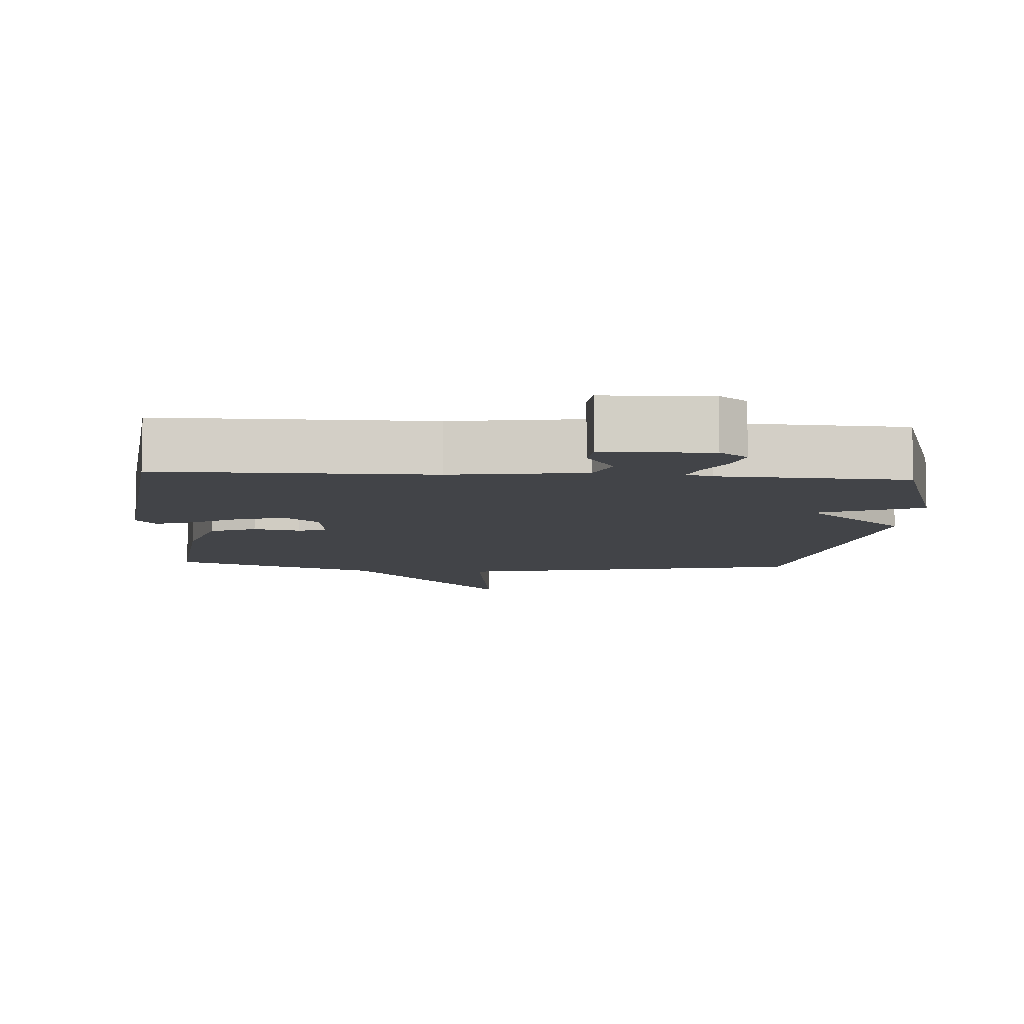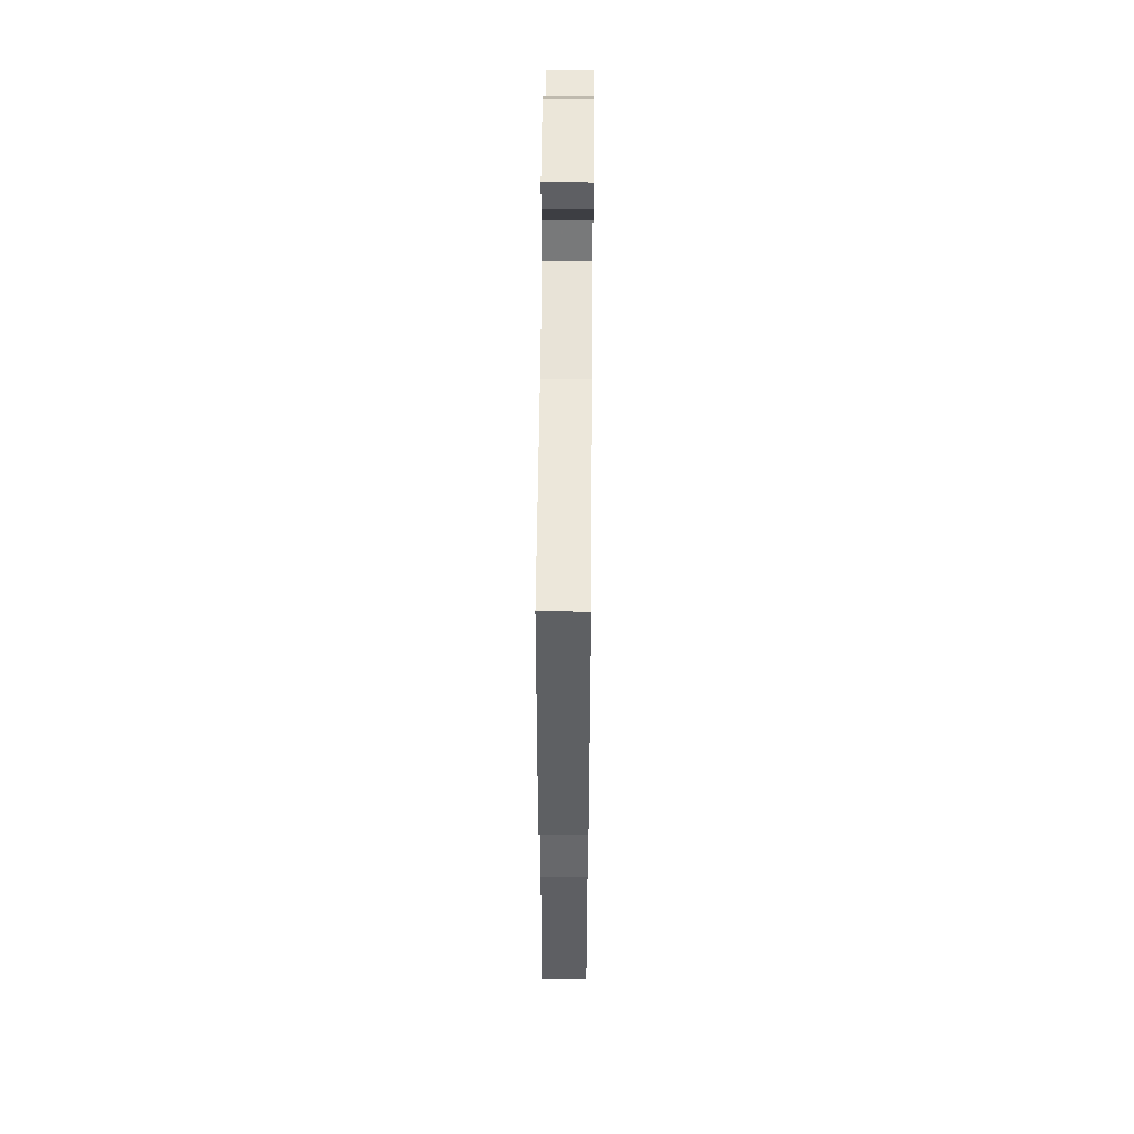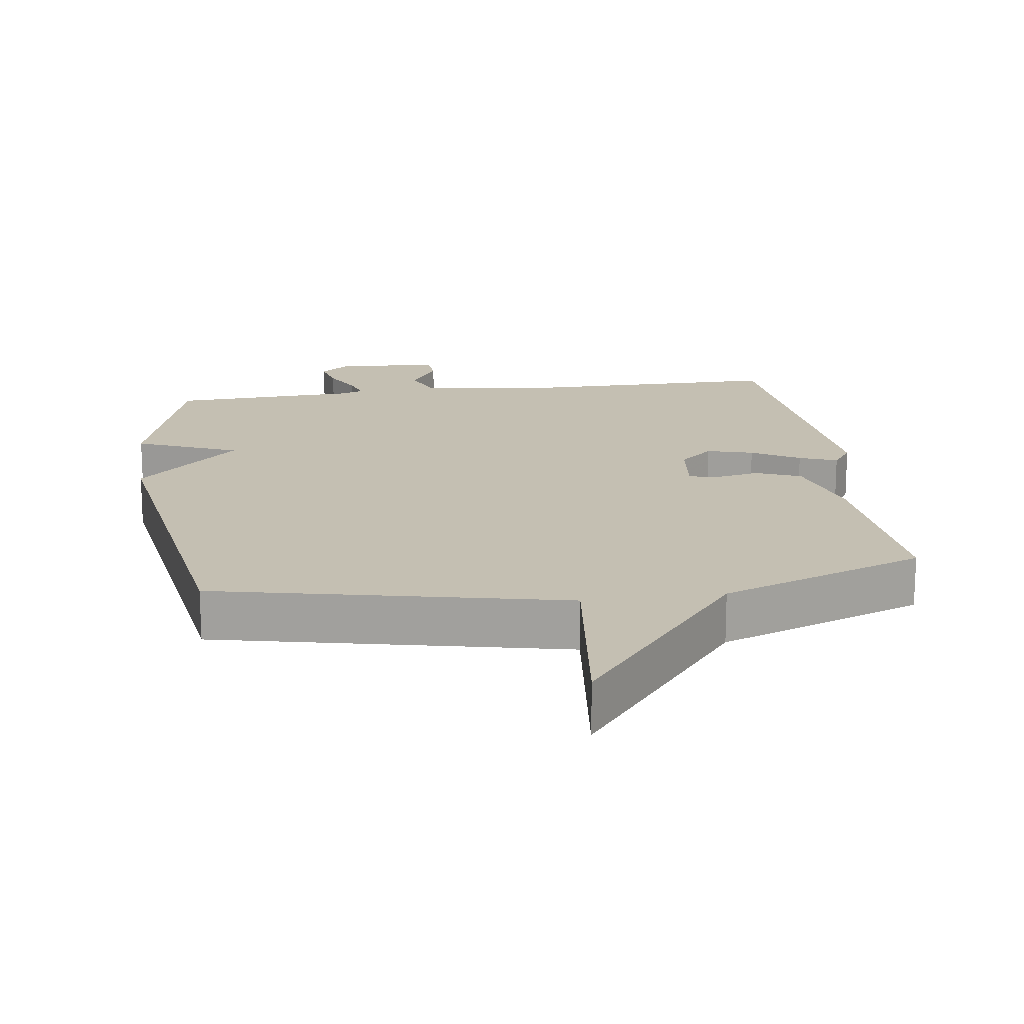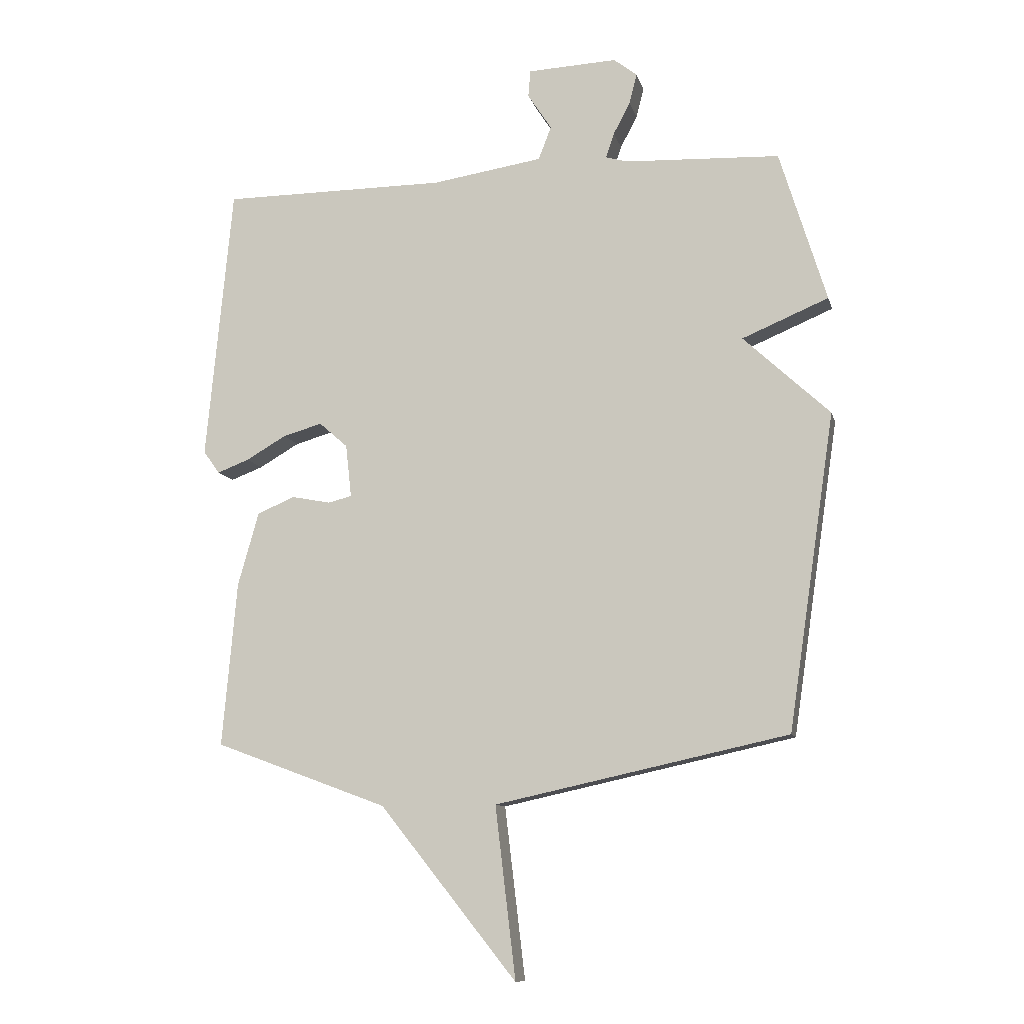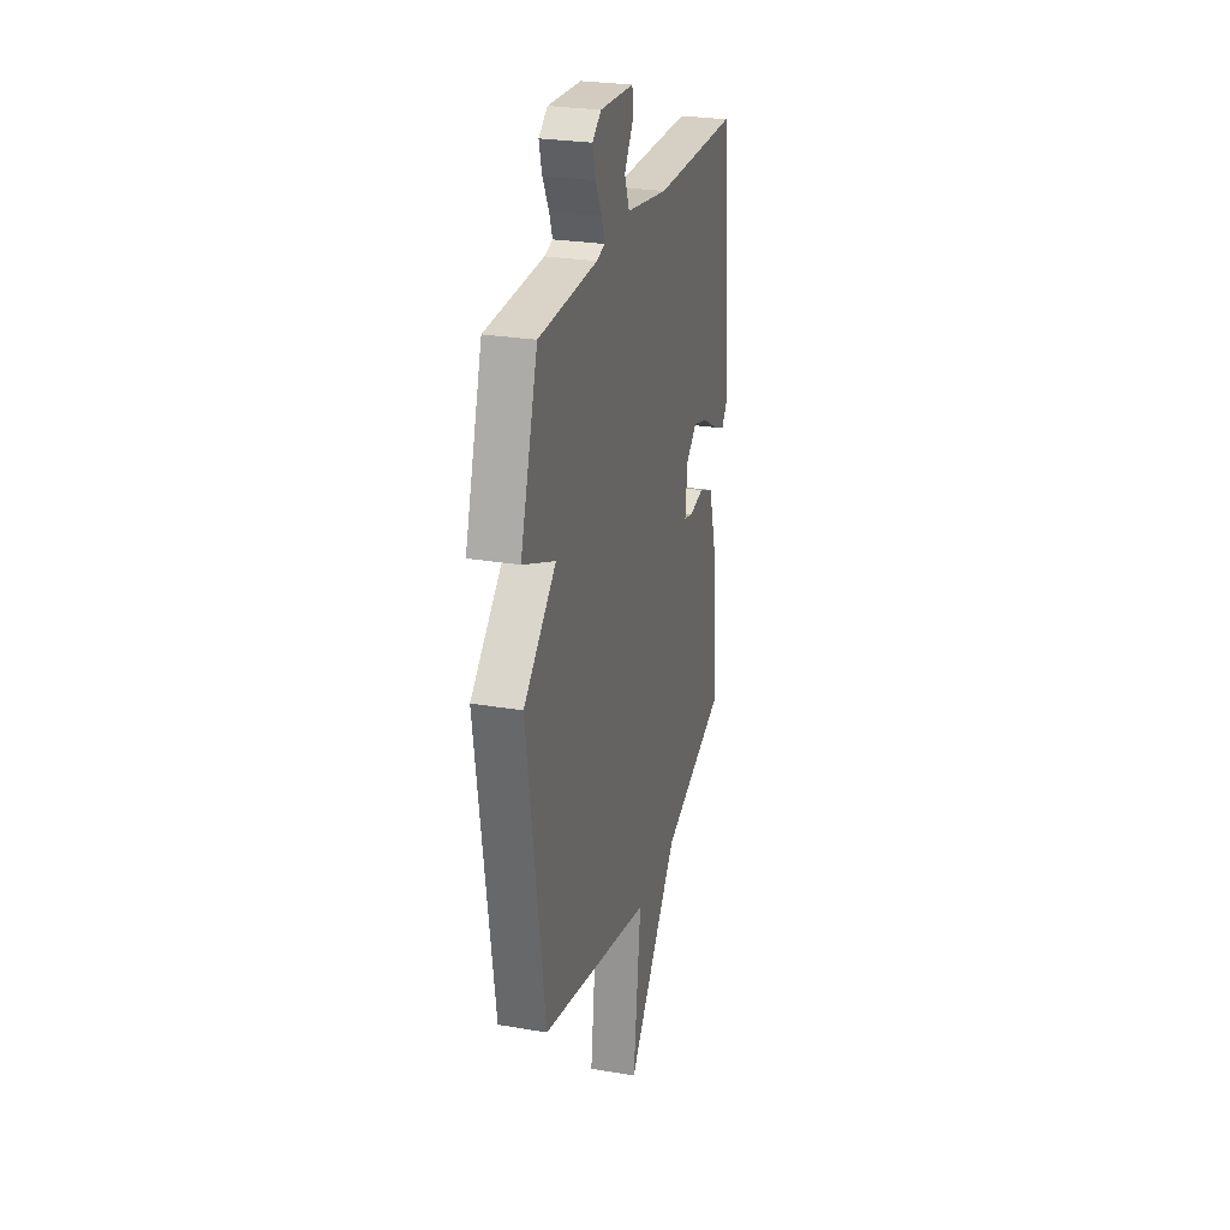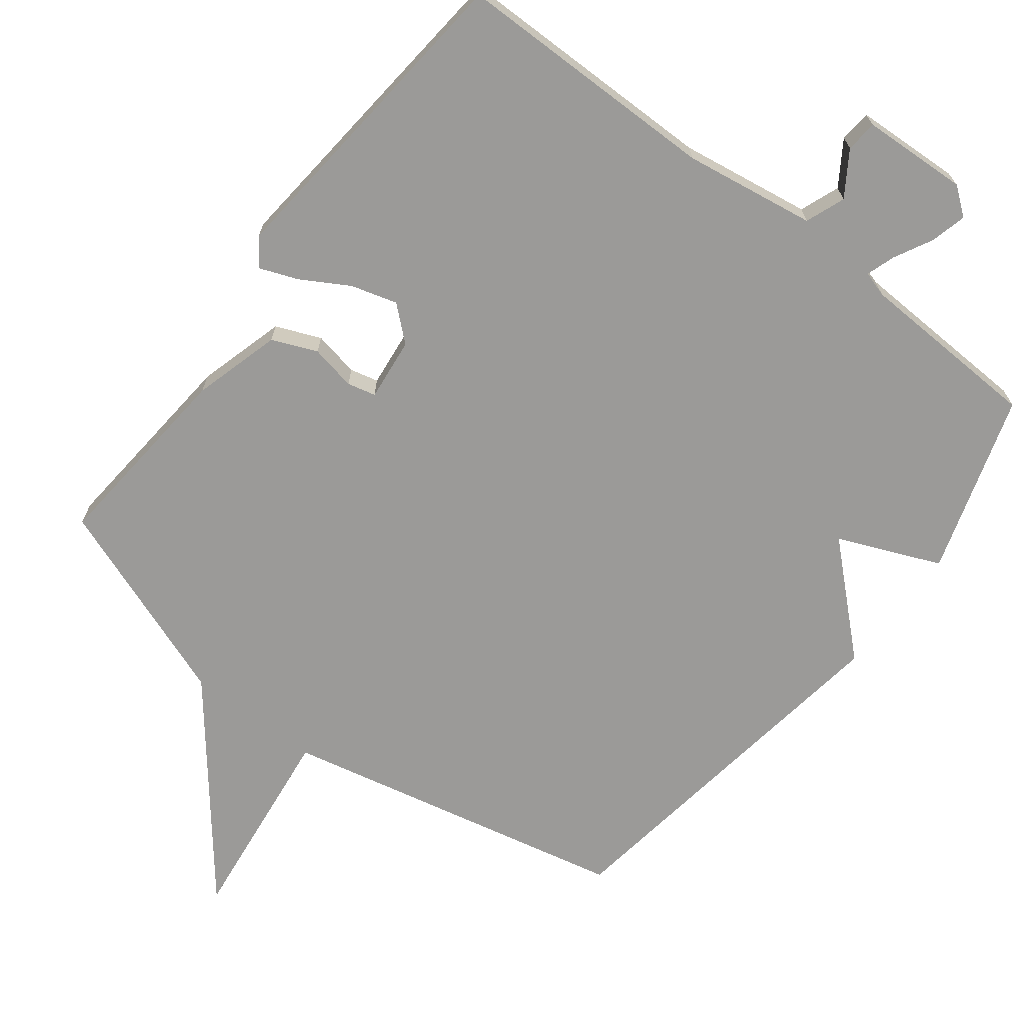
<metadata>
{"format":"obj","ext":"obj","renderer":"f3d","projection":"perspective","resolution":1024,"background":"white","views":[{"elev":-7.8,"azim":-4.1,"up":"+Y"},{"elev":53.3,"azim":-89.5,"up":"+Z"},{"elev":17.6,"azim":172.0,"up":"+Y"},{"elev":-10.3,"azim":13.5,"up":"+Z"},{"elev":26.3,"azim":105.2,"up":"+Z"},{"elev":-69.3,"azim":-37.4,"up":"+Y"}]}
</metadata>
<code>
v 0.5 0.07 0.5
v 0.58 0.07 0.24
v 0.432 0.07 0.178
v 0.58 0.07 0.04
v 0.5 0.07 -0.5
v -0.003 0.07 -0.61
v 0.032 0.07 -0.904
v -0.203 0.07 -0.61
v -0.5 0.07 -0.5
v -0.475 0.07 -0.217
v -0.439 0.07 -0.09
v -0.374 0.07 -0.063
v -0.308 0.07 -0.076
v -0.267 0.07 -0.066
v -0.277 0.07 0.025
v -0.326 0.07 0.068
v -0.393 0.07 0.049
v -0.462 0.07 0.009
v -0.517 0.07 -0.012
v -0.545 0.07 0.027
v -0.5 0.07 0.5
v -0.115 0.07 0.501
v 0.075 0.07 0.53
v 0.097 0.07 0.587
v 0.056 0.07 0.65
v 0.06 0.07 0.696
v 0.213 0.07 0.703
v 0.253 0.07 0.672
v 0.24 0.07 0.62
v 0.211 0.07 0.565
v 0.197 0.07 0.523
v 0.234 0.07 0.512
v 0.5 0 0.5
v 0.58 0 0.24
v 0.432 0 0.178
v 0.58 0 0.04
v 0.5 0 -0.5
v -0.003 0 -0.61
v 0.032 0 -0.904
v -0.203 0 -0.61
v -0.5 0 -0.5
v -0.475 0 -0.217
v -0.439 0 -0.09
v -0.374 0 -0.063
v -0.308 0 -0.076
v -0.267 0 -0.066
v -0.277 0 0.025
v -0.326 0 0.068
v -0.393 0 0.049
v -0.462 0 0.009
v -0.517 0 -0.012
v -0.545 0 0.027
v -0.5 0 0.5
v -0.115 0 0.501
v 0.075 0 0.53
v 0.097 0 0.587
v 0.056 0 0.65
v 0.06 0 0.696
v 0.213 0 0.703
v 0.253 0 0.672
v 0.24 0 0.62
v 0.211 0 0.565
v 0.197 0 0.523
v 0.234 0 0.512
f 28 29 30
f 27 28 30
f 26 27 30
f 25 26 30
f 24 25 30
f 23 24 30 31
f 22 23 31 32
f 20 21 22
f 19 20 22
f 18 19 22
f 17 18 22
f 22 32 1
f 17 22 1
f 16 17 1
f 11 12 13
f 10 11 13
f 9 10 13
f 8 9 13
f 8 13 14
f 7 8 14
f 6 7 14
f 6 14 15
f 5 6 15
f 4 5 15
f 3 4 15
f 3 15 16
f 2 3 16
f 1 2 16
f 62 61 60
f 62 60 59
f 62 59 58
f 62 58 57
f 62 57 56
f 63 62 56 55
f 64 63 55 54
f 54 53 52
f 54 52 51
f 54 51 50
f 54 50 49
f 33 64 54
f 33 54 49
f 33 49 48
f 45 44 43
f 45 43 42
f 45 42 41
f 45 41 40
f 46 45 40
f 46 40 39
f 46 39 38
f 47 46 38
f 47 38 37
f 47 37 36
f 47 36 35
f 48 47 35
f 48 35 34
f 48 34 33
f 1 33 34 2
f 2 34 35 3
f 3 35 36 4
f 4 36 37 5
f 5 37 38 6
f 6 38 39 7
f 7 39 40 8
f 8 40 41 9
f 9 41 42 10
f 10 42 43 11
f 11 43 44 12
f 12 44 45 13
f 13 45 46 14
f 14 46 47 15
f 15 47 48 16
f 16 48 49 17
f 17 49 50 18
f 18 50 51 19
f 19 51 52 20
f 20 52 53 21
f 21 53 54 22
f 22 54 55 23
f 23 55 56 24
f 24 56 57 25
f 25 57 58 26
f 26 58 59 27
f 27 59 60 28
f 28 60 61 29
f 29 61 62 30
f 30 62 63 31
f 31 63 64 32
f 32 64 33 1

</code>
